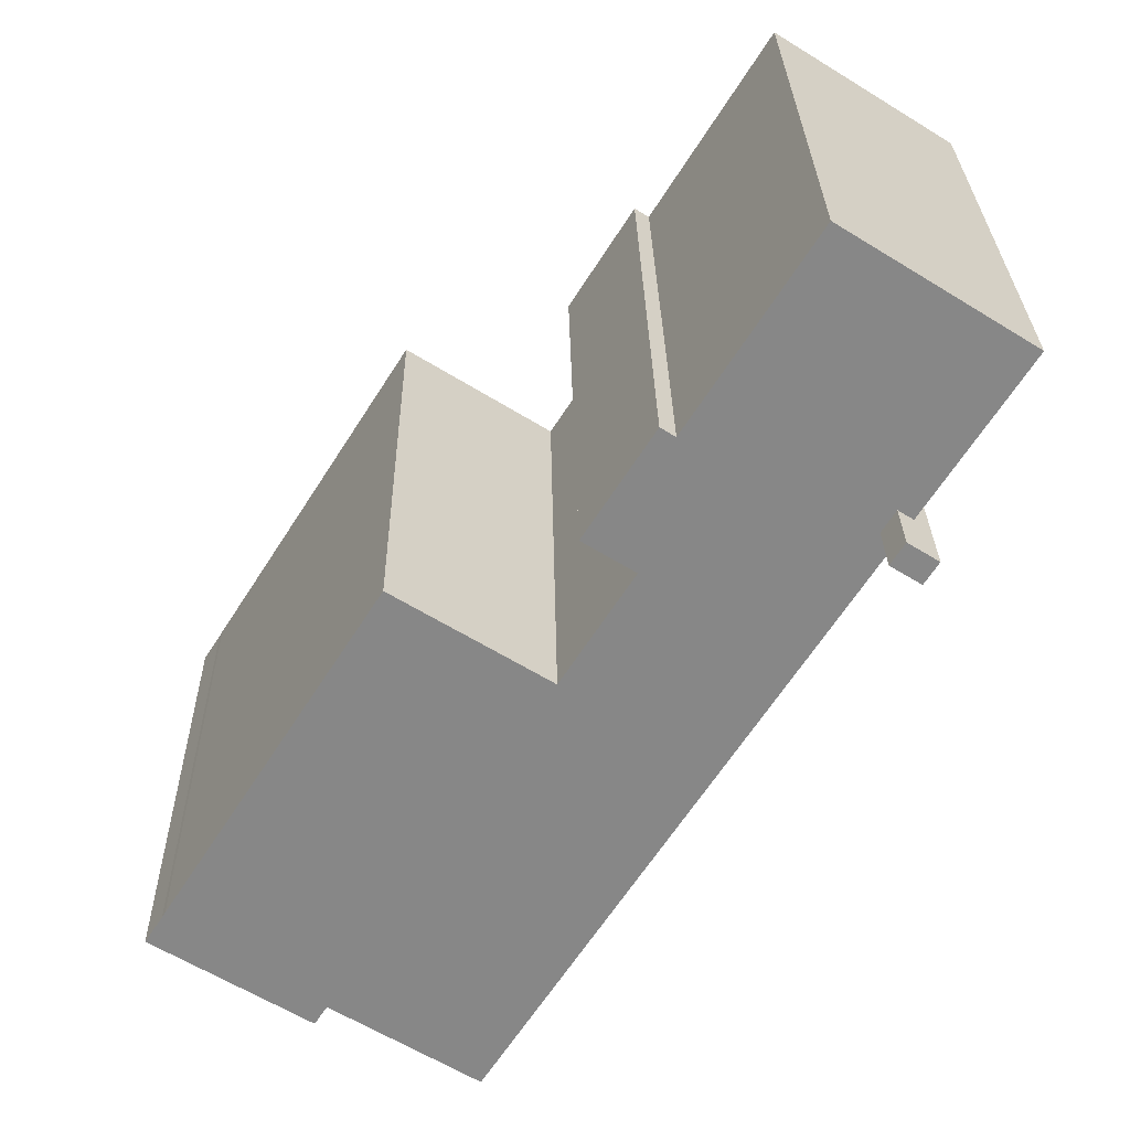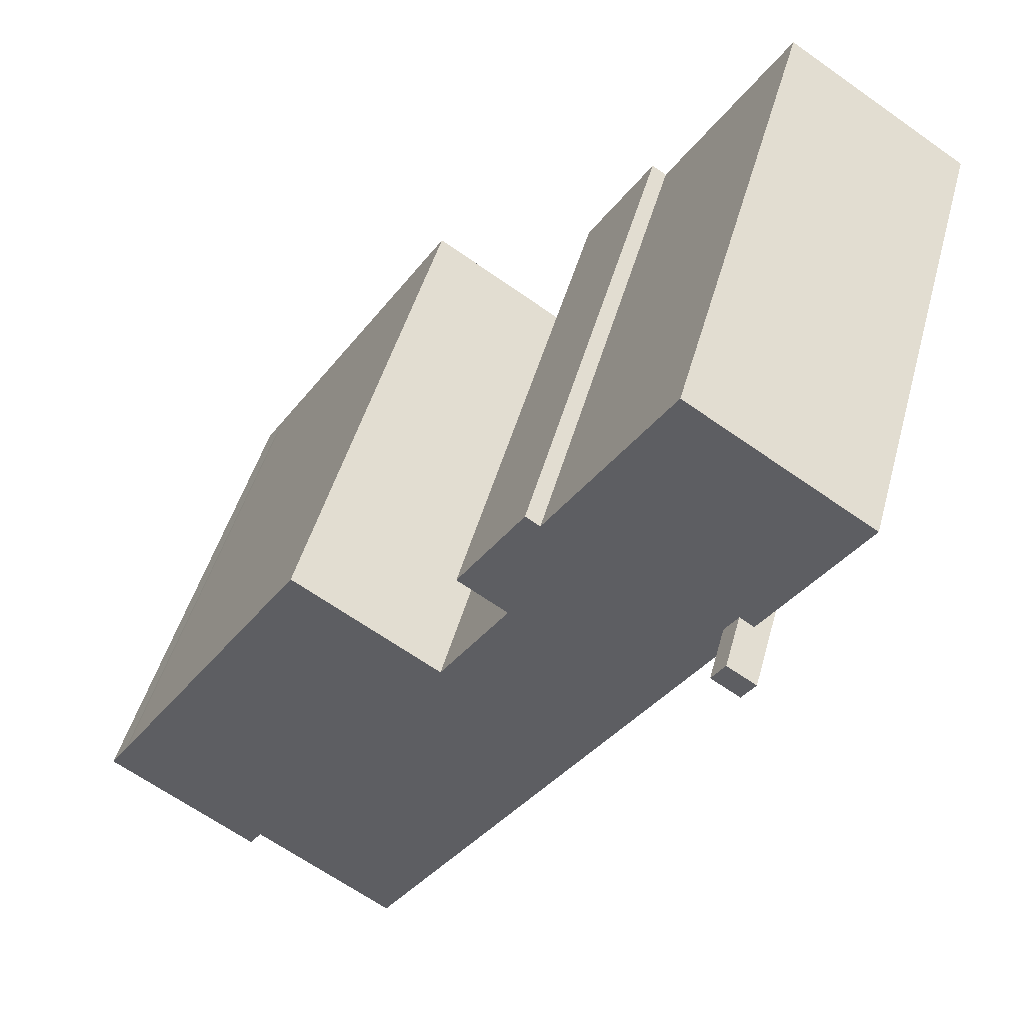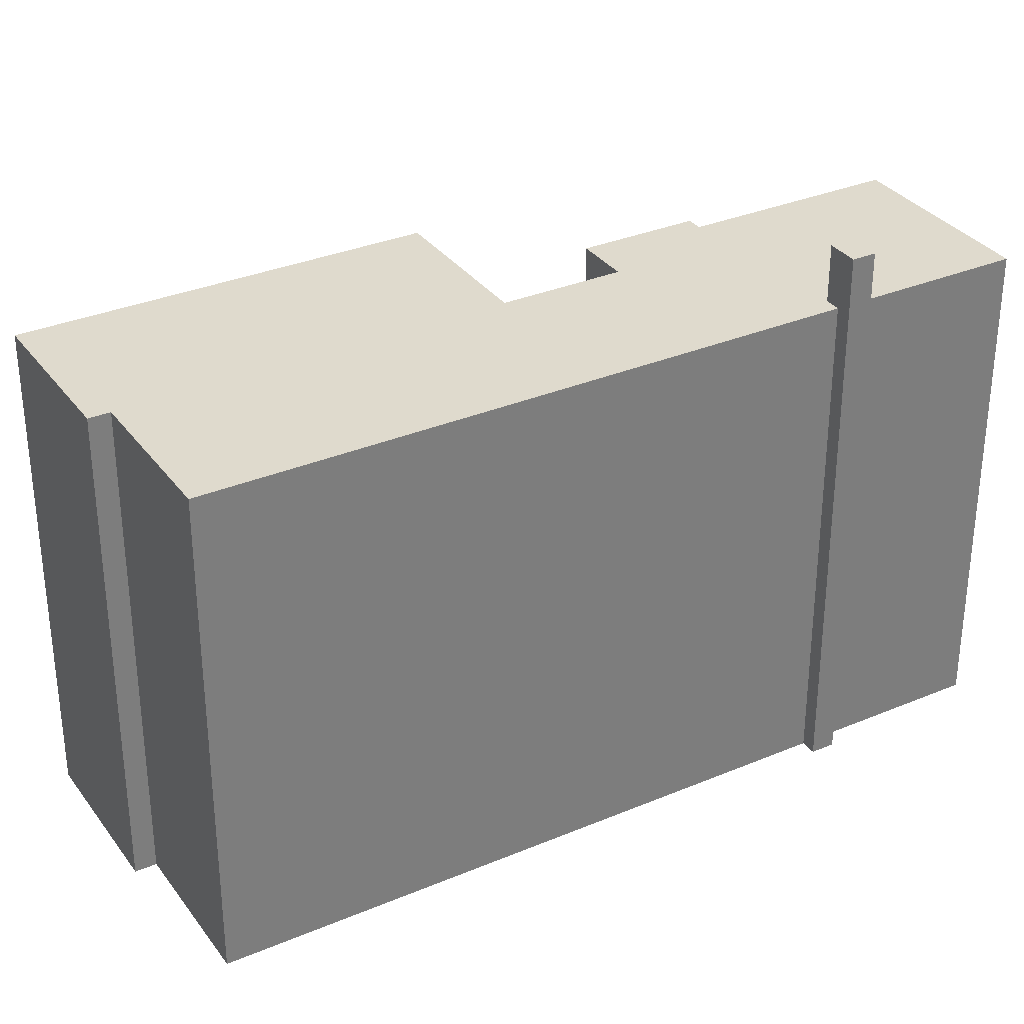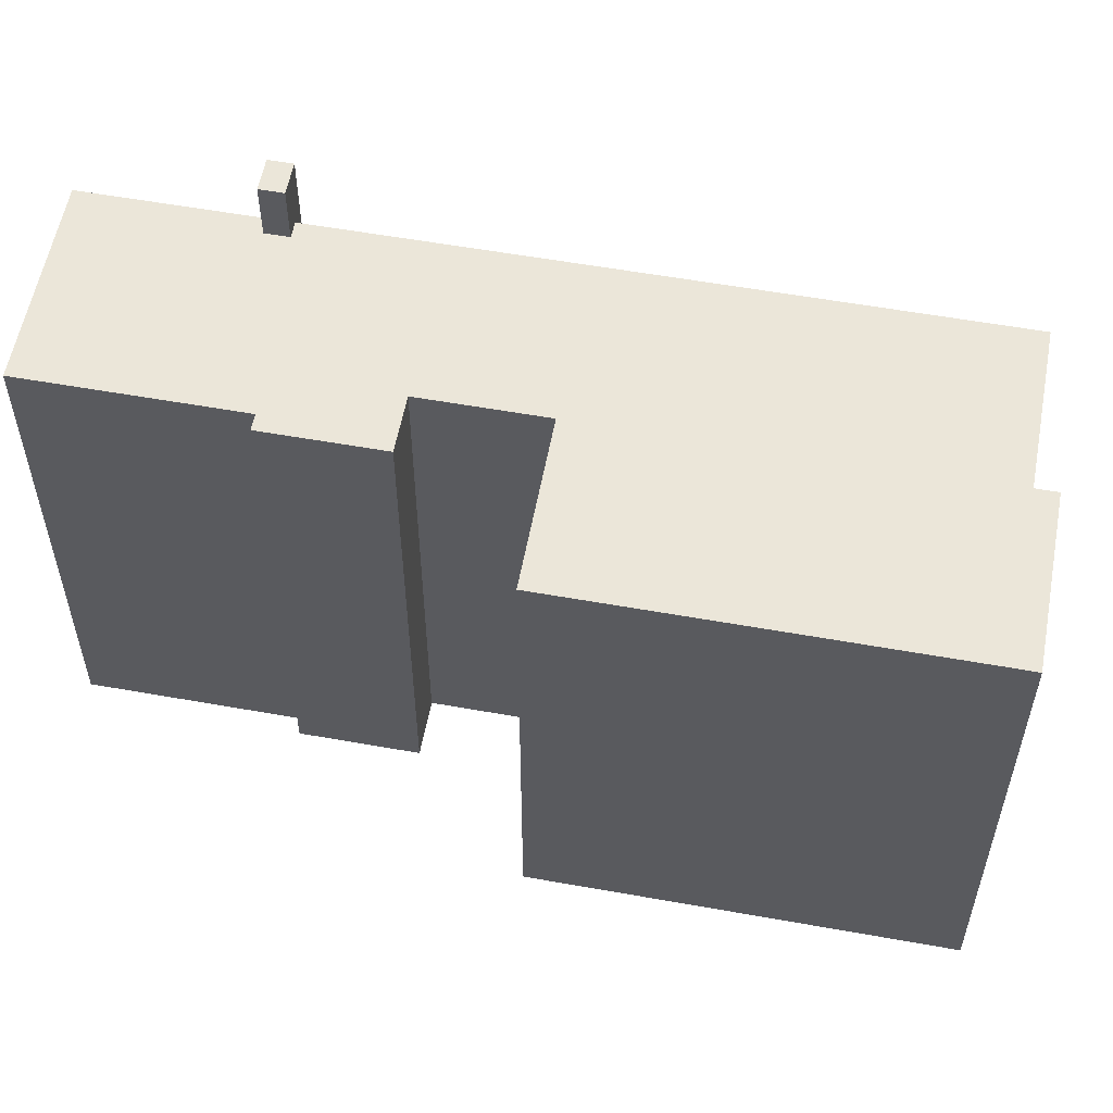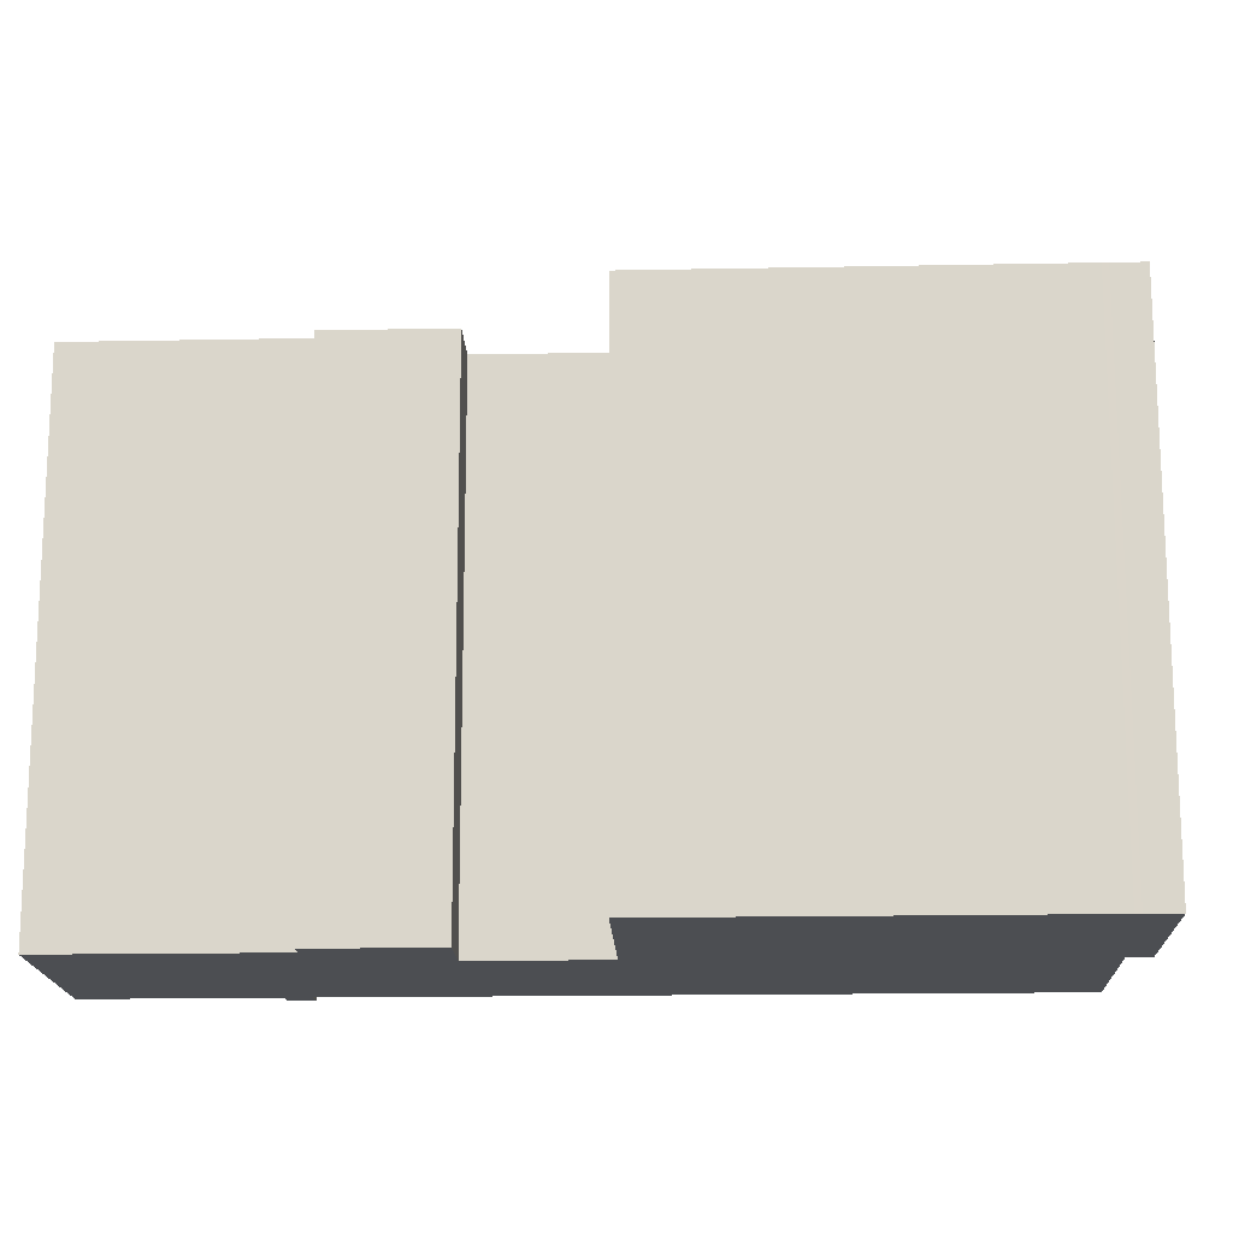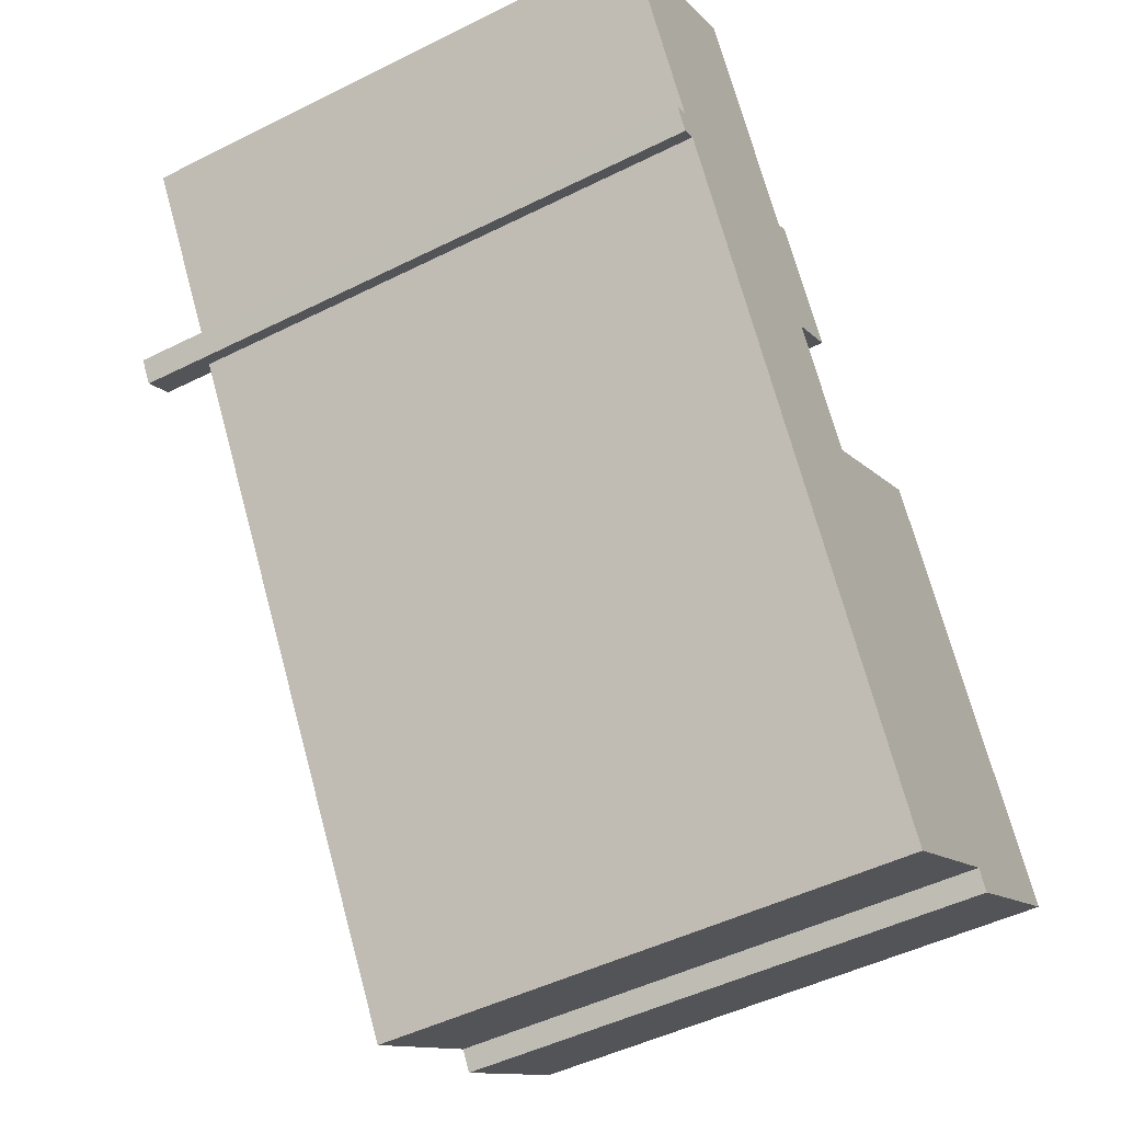
<metadata>
{"format":"obj","ext":"obj","renderer":"f3d","projection":"perspective","resolution":1024,"background":"white","views":[{"elev":27.7,"azim":179.1,"up":"+Z"},{"elev":46.4,"azim":-165.0,"up":"+Z"},{"elev":32.6,"azim":-152.6,"up":"+Y"},{"elev":56.9,"azim":68.3,"up":"+Y"},{"elev":-16.8,"azim":60.0,"up":"+Y"},{"elev":-47.8,"azim":-60.6,"up":"+Z"}]}
</metadata>
<code>
v 0.1598 5.577 0.713
v 5.604 5.577 -0.915
v 4.73 5.577 -6.63
v -5.968 5.577 3.622
v -1.304 5.577 3.032
v 0.1598 5.577 0.713
v -5.968 5.577 3.622
v -1.951 5.577 5.744
v -1.304 5.577 3.032
v 4.73 5.577 -6.63
v 5.604 5.577 -0.915
v 5.982 5.577 -1.513
v 4.73 5.577 -6.63
v 7.763 5.577 -4.329
v 7.83 5.577 -4.44
v 4.73 5.577 -6.63
v 7.83 5.577 -4.44
v 8.198 5.577 -5.011
v 4.988 5.577 -7.038
v 4.73 5.577 -6.63
v 5.982 5.577 -1.513
v 7.763 5.577 -4.329
v -1.951 5.577 5.744
v -0.2362 5.577 3.706
v -1.304 5.577 3.032
v -5.968 5.577 3.622
v 0.1598 5.577 0.713
v 1.71 5.577 -8.536
v -1.951 5.577 5.744
v -1.645 5.577 5.937
v -0.2362 5.577 3.706
v 0.1598 5.577 0.713
v 4.73 5.577 -6.63
v 1.71 5.577 -8.536
v -5.943 5.577 4.272
v -1.951 5.577 5.744
v -5.905 5.577 4.211
v -8.295 5.577 7.308
v -4.49 5.577 9.765
v -5.943 5.577 4.272
v -8.295 5.577 7.308
v -5.943 5.577 4.272
v -6.254 5.577 4.076
v -5.943 5.577 4.272
v -4.49 5.577 9.765
v -1.951 5.577 5.744
v -8.32 5.577 7.347
v -4.49 5.577 9.765
v -8.295 5.577 7.308
v -5.905 5.577 4.211
v -1.951 5.577 5.744
v -5.657 5.577 3.819
v -5.968 5.577 3.622
v -5.657 5.577 3.819
v -1.951 5.577 5.744
v 0.1598 5.577 0.713
v 3.317 5.577 2.707
v 5.604 5.577 -0.915
v -6.565 6.842 3.88
v -6.254 6.842 4.076
v -5.968 6.843 3.622
v -6.565 6.842 3.88
v -5.968 6.843 3.622
v -6.278 6.842 3.426
v -6.254 6.842 4.076
v -5.943 6.843 4.272
v -5.657 6.843 3.819
v -6.254 6.842 4.076
v -5.657 6.843 3.819
v -5.968 6.843 3.622
v -1.951 -5.582 5.744
v -1.645 -5.582 5.937
v -1.645 5.577 5.937
v -1.951 5.577 5.744
v -1.645 -5.582 5.937
v -0.2362 -5.582 3.706
v -0.2362 5.577 3.706
v -1.645 5.577 5.937
v -1.304 5.577 3.032
v -0.2362 5.577 3.706
v -0.2362 -5.582 3.706
v -1.304 -5.582 3.032
v -1.304 -5.582 3.032
v 0.1598 -5.582 0.713
v 0.1598 5.577 0.713
v -1.304 5.577 3.032
v 0.1598 -5.582 0.713
v 3.317 -5.582 2.707
v 3.317 5.577 2.707
v 0.1598 5.577 0.713
v 3.317 -5.582 2.707
v 5.604 -5.582 -0.915
v 5.604 5.577 -0.915
v 3.317 5.577 2.707
v 5.604 -5.582 -0.915
v 5.982 -5.582 -1.513
v 5.982 5.577 -1.513
v 5.604 5.577 -0.915
v 6.872 -5.582 -2.921
v 7.763 -5.582 -4.329
v 7.763 5.577 -4.329
v 5.982 5.577 -1.513
v 5.982 -5.582 -1.513
v 6.872 -5.582 -2.921
v 5.982 5.577 -1.513
v 6.872 -5.582 -2.921
v 7.763 5.577 -4.329
v 7.763 -5.582 -4.329
v 7.83 -5.582 -4.44
v 7.83 5.577 -4.44
v 7.763 5.577 -4.329
v 8.014 -5.582 -4.725
v 8.198 -5.582 -5.011
v 8.198 5.577 -5.011
v 7.83 5.577 -4.44
v 7.83 -5.582 -4.44
v 8.014 -5.582 -4.725
v 7.83 5.577 -4.44
v 8.014 -5.582 -4.725
v 8.198 5.577 -5.011
v 4.988 5.577 -7.038
v 8.198 5.577 -5.011
v 8.198 -5.582 -5.011
v 4.988 -5.582 -7.038
v 4.73 5.577 -6.63
v 4.988 5.577 -7.038
v 4.988 -5.582 -7.038
v 4.73 -5.582 -6.63
v 1.71 5.577 -8.536
v 4.73 5.577 -6.63
v 4.73 -5.582 -6.63
v 1.71 -5.582 -8.536
v -5.968 5.577 3.622
v -2.129 -5.582 -2.457
v -5.968 -5.582 3.622
v -2.129 -5.582 -2.457
v 1.71 5.577 -8.536
v 1.71 -5.582 -8.536
v -5.968 5.577 3.622
v 1.71 5.577 -8.536
v -2.129 -5.582 -2.457
v -8.295 5.577 7.308
v -6.254 5.577 4.076
v -6.254 -5.582 4.076
v -8.295 -5.582 7.308
v -8.32 5.577 7.347
v -8.295 5.577 7.308
v -8.295 -5.582 7.308
v -8.32 -5.582 7.347
v -8.32 -5.582 7.347
v -4.49 -5.582 9.765
v -4.49 5.577 9.765
v -8.32 5.577 7.347
v -4.49 -5.582 9.765
v -1.951 -5.582 5.744
v -1.951 5.577 5.744
v -4.49 5.577 9.765
v -6.565 6.842 3.88
v -6.254 5.577 4.076
v -6.254 6.842 4.076
v -6.565 -5.582 3.88
v -6.254 -5.582 4.076
v -6.254 5.577 4.076
v -6.565 6.842 3.88
v -6.254 5.577 4.076
v -5.943 5.577 4.272
v -5.943 6.843 4.272
v -6.254 6.842 4.076
v -6.278 6.842 3.426
v -5.968 5.577 3.622
v -5.968 -5.582 3.622
v -6.278 -5.582 3.426
v -6.278 6.842 3.426
v -5.968 6.843 3.622
v -5.968 5.577 3.622
v -5.968 6.843 3.622
v -5.657 6.843 3.819
v -5.657 5.577 3.819
v -5.968 5.577 3.622
v -6.565 6.842 3.88
v -6.278 6.842 3.426
v -6.278 -5.582 3.426
v -6.565 -5.582 3.88
v -5.905 5.577 4.211
v -5.657 5.577 3.819
v -5.657 6.843 3.819
v -5.943 6.843 4.272
v -5.943 6.843 4.272
v -5.943 5.577 4.272
v -5.905 5.577 4.211
v -4.49 -5.582 9.765
v -8.32 -5.582 7.347
v -8.295 -5.582 7.308
v -6.254 -5.582 4.076
v -6.565 -5.582 3.88
v -6.278 -5.582 3.426
v -5.968 -5.582 3.622
v -2.129 -5.582 -2.457
v 1.71 -5.582 -8.536
v 4.73 -5.582 -6.63
v 4.988 -5.582 -7.038
v 8.198 -5.582 -5.011
v 8.014 -5.582 -4.725
v 7.83 -5.582 -4.44
v 7.763 -5.582 -4.329
v 6.872 -5.582 -2.921
v 5.982 -5.582 -1.513
v 5.604 -5.582 -0.915
v 3.317 -5.582 2.707
v 0.1598 -5.582 0.713
v -1.304 -5.582 3.032
v -0.2362 -5.582 3.706
v -1.645 -5.582 5.937
v -1.951 -5.582 5.744
g CDNNDG02_0014510
f 1 2 3
f 4 5 6
f 7 8 9
f 10 11 12
f 13 14 15
f 16 17 18
f 19 16 18
f 20 21 22
f 23 24 25
f 26 27 28
f 29 30 31
f 32 33 34
f 35 36 37
f 38 39 40
f 41 42 43
f 44 45 46
f 47 48 49
f 50 51 52
f 53 54 55
f 56 57 58
f 59 60 61
f 62 63 64
f 65 66 67
f 68 69 70
f 71 73 74
f 73 71 72
f 76 77 75
f 75 77 78
f 81 82 80
f 79 80 82
f 83 85 86
f 83 84 85
f 90 87 89
f 89 87 88
f 92 93 94
f 91 92 94
f 96 97 95
f 95 97 98
f 99 100 101
f 102 103 104
f 105 106 107
f 108 110 111
f 108 109 110
f 112 113 114
f 115 116 117
f 118 119 120
f 123 121 122
f 121 123 124
f 125 126 127
f 128 125 127
f 129 131 132
f 129 130 131
f 133 134 135
f 136 137 138
f 139 140 141
f 142 144 145
f 142 143 144
f 146 147 148
f 149 146 148
f 150 152 153
f 152 150 151
f 154 156 157
f 154 155 156
f 158 159 160
f 161 163 164
f 163 161 162
f 166 167 168
f 168 165 166
f 170 171 172
f 169 170 172
f 173 174 175
f 178 176 177
f 176 178 179
f 180 182 183
f 180 181 182
f 184 186 187
f 184 185 186
f 188 189 190
f 194 197 214
f 212 213 214
f 211 212 214
f 191 192 193
f 191 193 194
f 197 211 214
f 194 195 197
f 195 196 197
f 197 198 211
f 198 210 211
f 198 199 200
f 194 214 191
f 198 200 208
f 200 201 203
f 208 209 210
f 201 202 203
f 200 203 204
f 200 204 205
f 200 205 206
f 200 206 207
f 200 207 208
f 198 208 210

</code>
